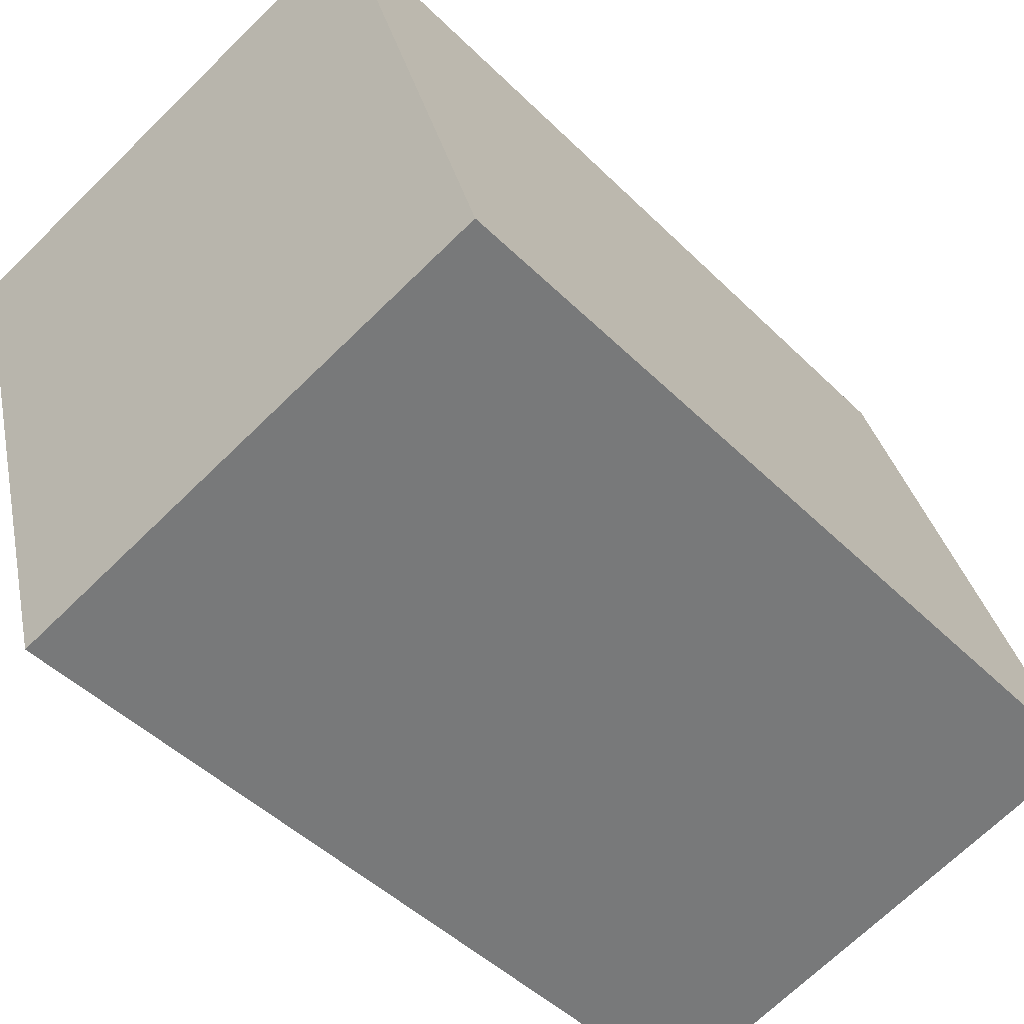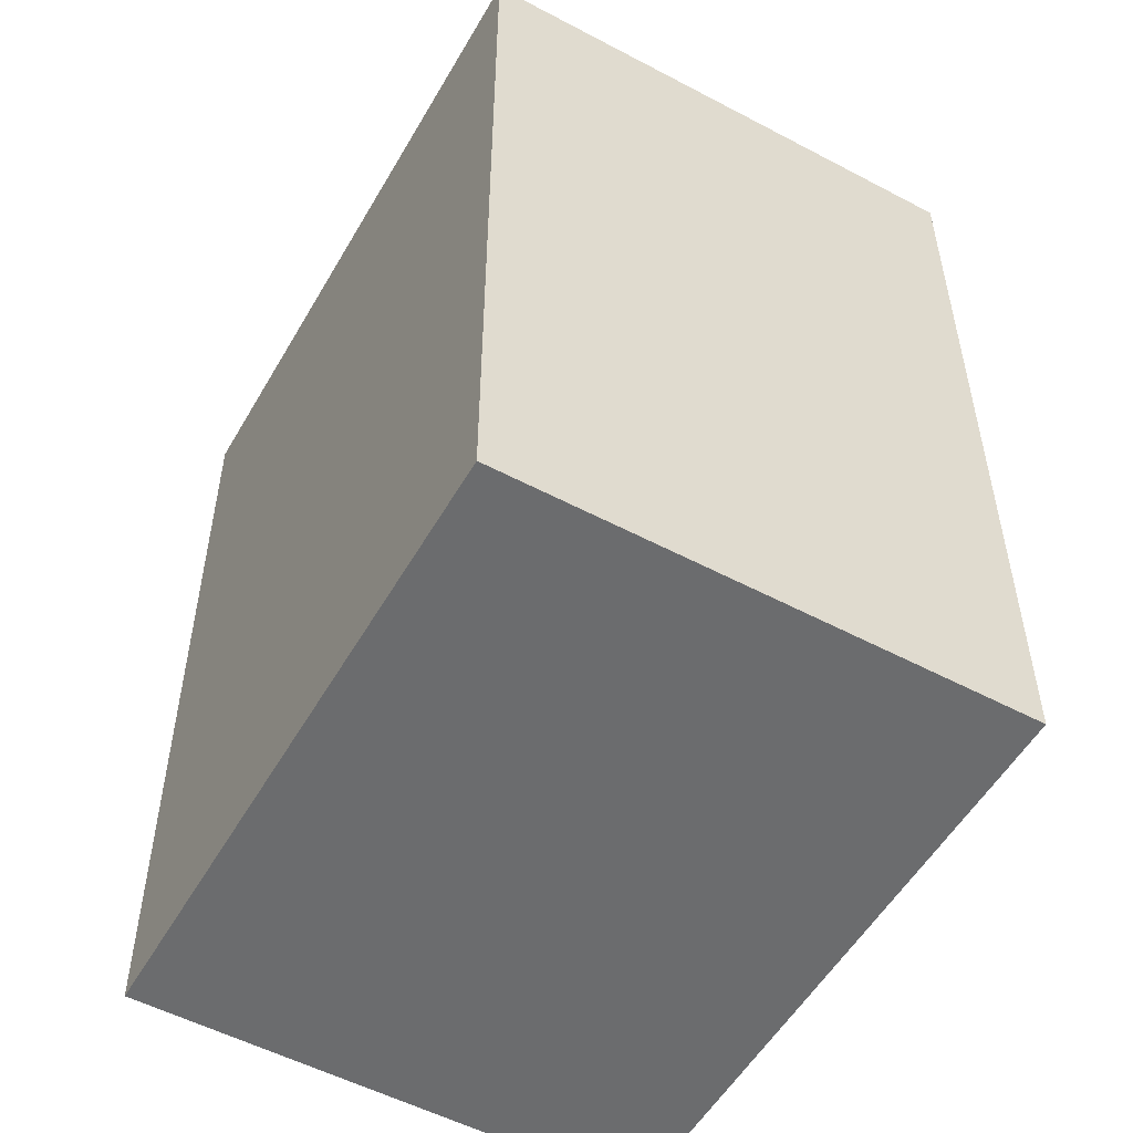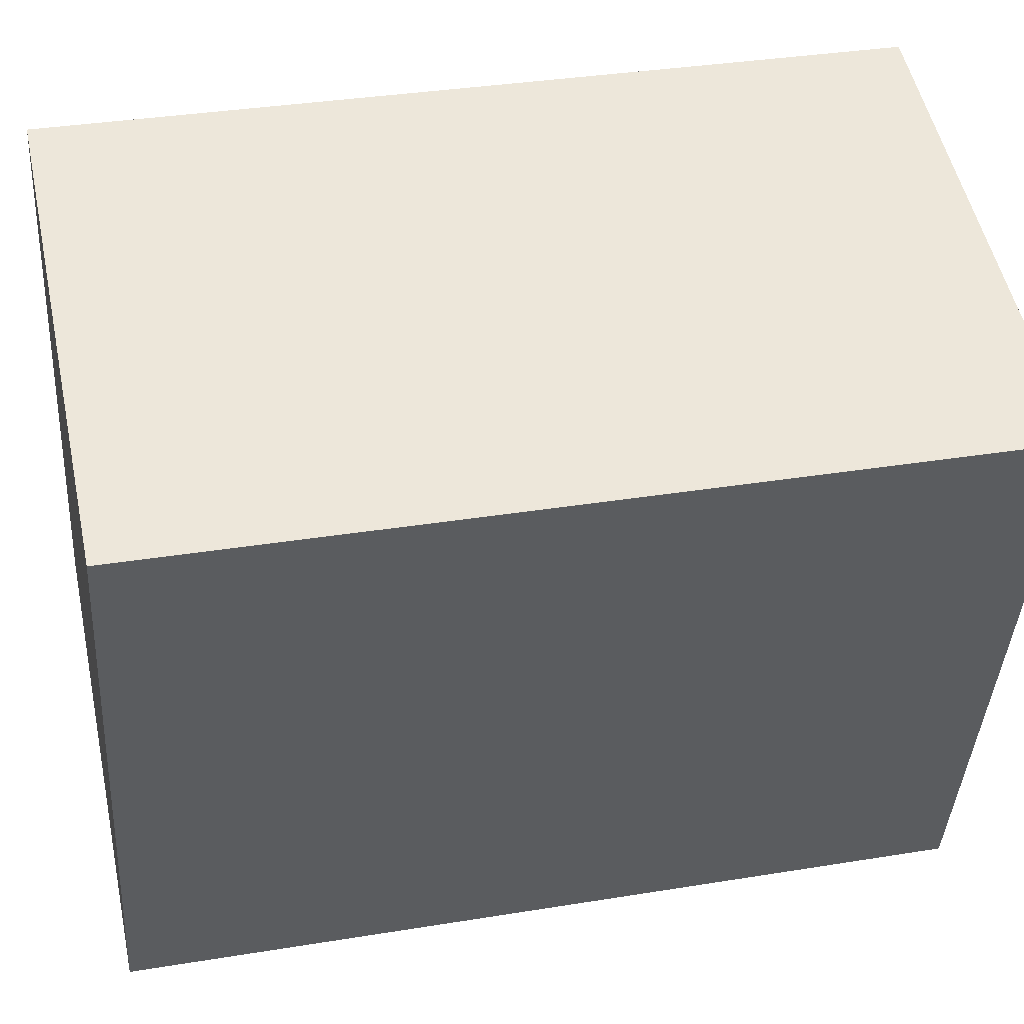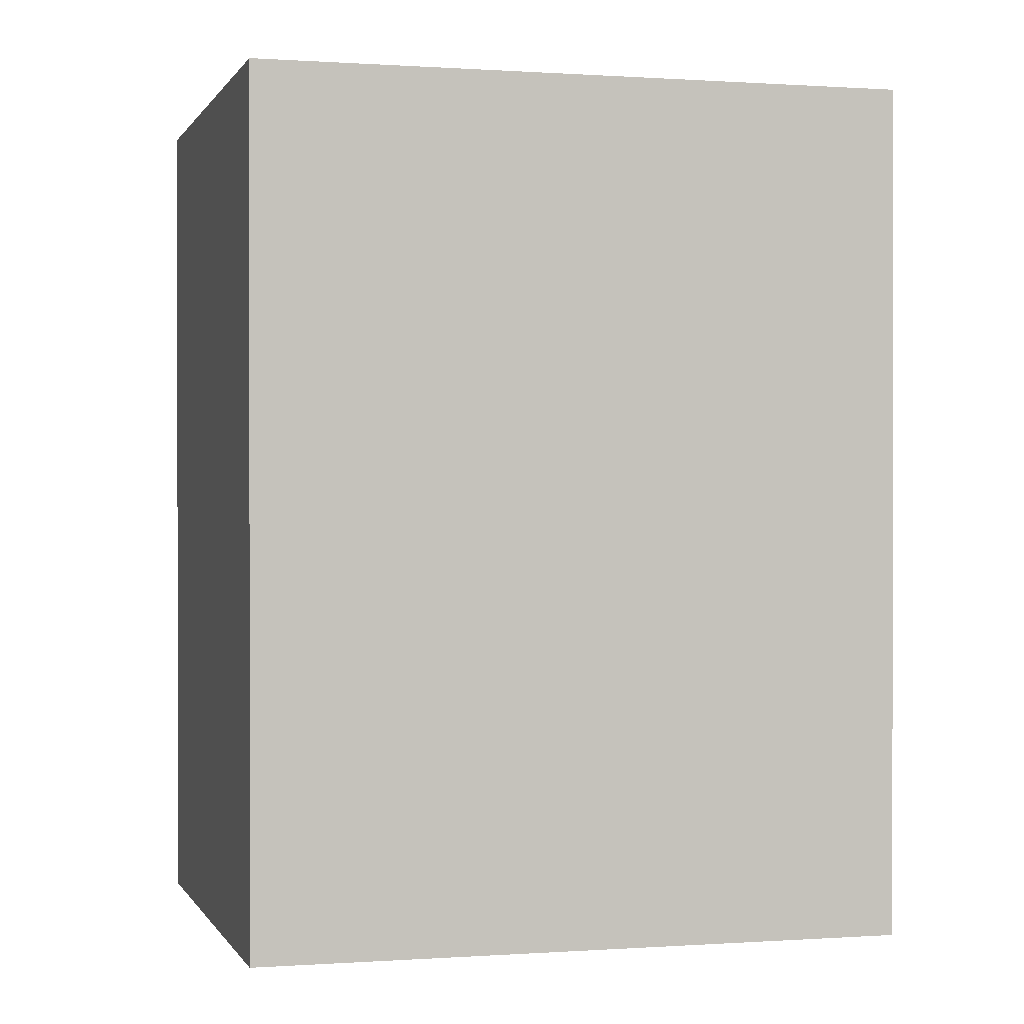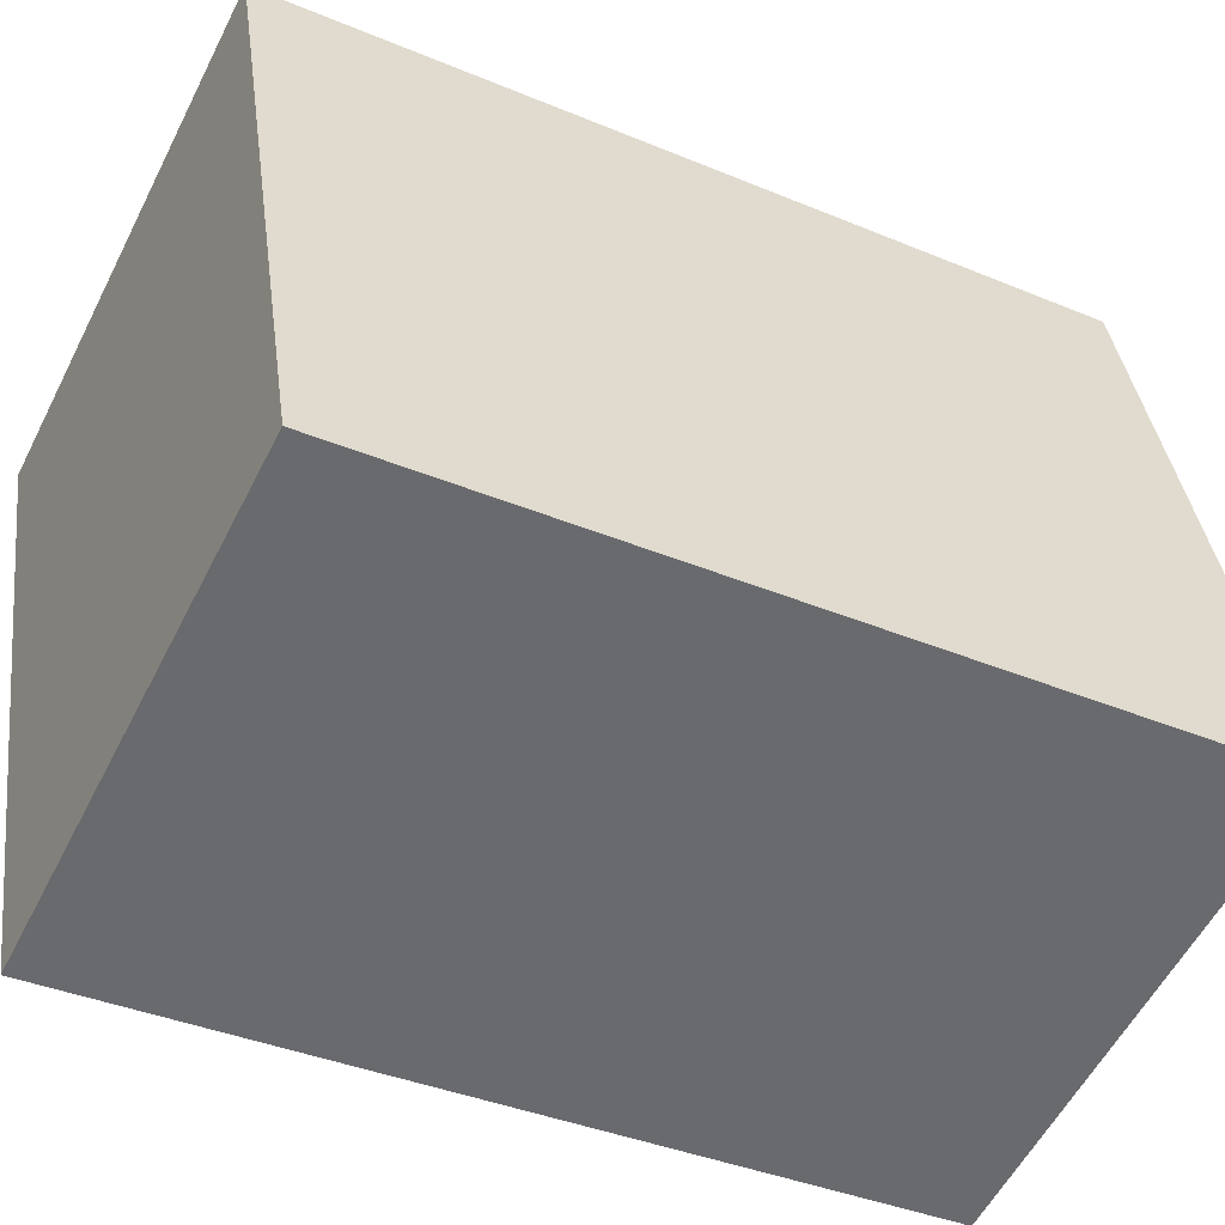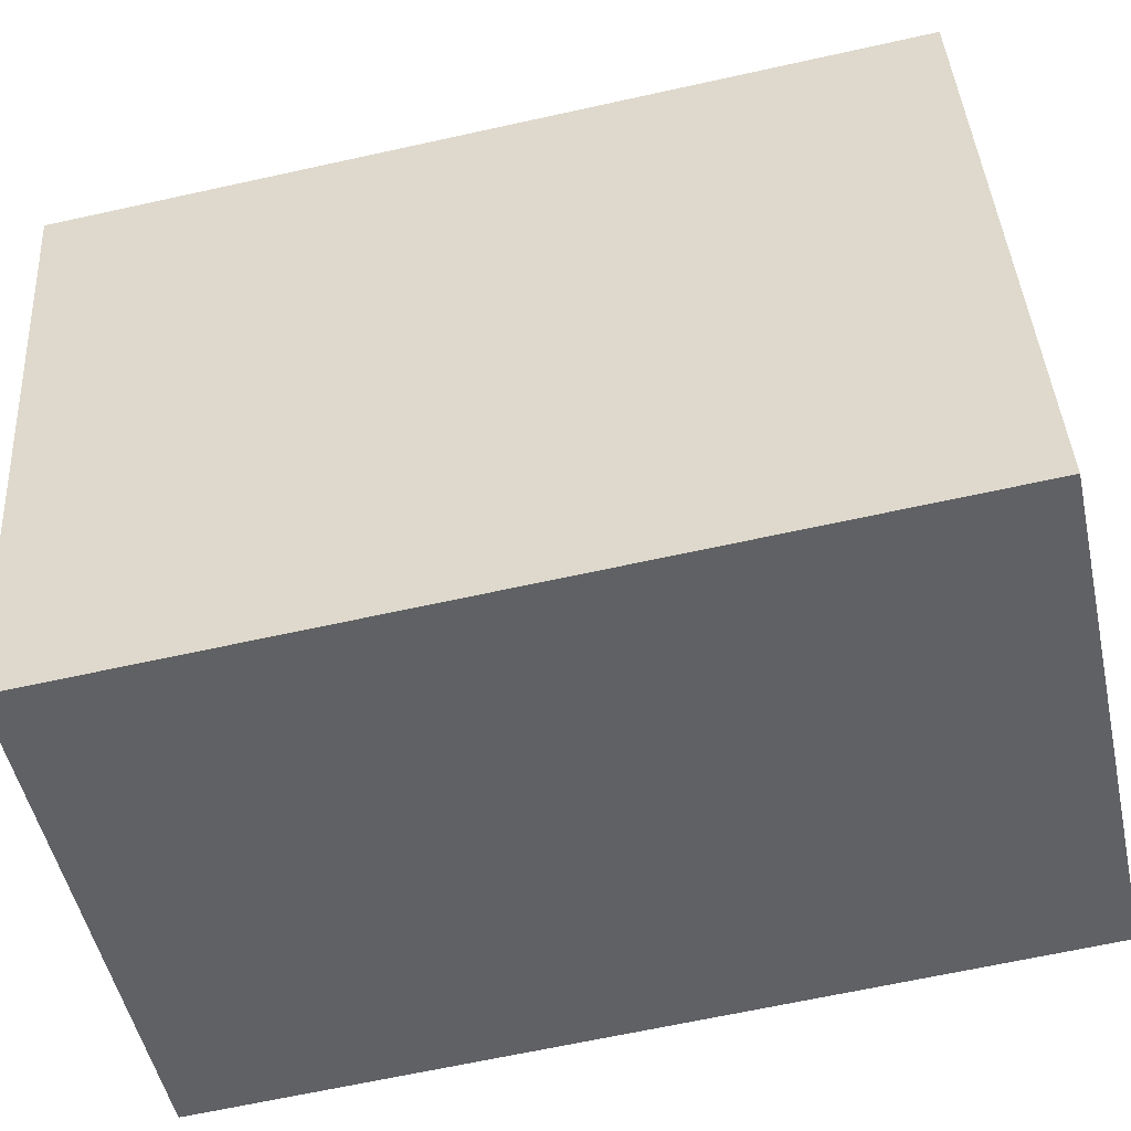
<metadata>
{"format":"obj","ext":"obj","renderer":"f3d","projection":"perspective","resolution":1024,"background":"white","views":[{"elev":-46.4,"azim":-138.2,"up":"+Z"},{"elev":-53.6,"azim":166.7,"up":"+Y"},{"elev":34.6,"azim":77.6,"up":"+Z"},{"elev":0.2,"azim":90.9,"up":"+Y"},{"elev":-38.3,"azim":-117.9,"up":"+Z"},{"elev":-65.7,"azim":102.5,"up":"+Z"}]}
</metadata>
<code>
v  14.37 24.33 -4.164
v  5.187 24.33 17.9
v  19.56 24.33 13.74
v  0.0005192 24.33 -0.0007691
v  5.187 -1.096e-15 17.9
v  14.37 2.549e-16 -4.164
v  19.56 -8.411e-16 13.74
v  0 0 0
g defaultobject
f 1 2 3
f 2 1 4
f 5 6 7
f 6 5 8
f 7 2 5
f 2 7 3
f 8 2 4
f 2 8 5
f 6 4 1
f 4 6 8
f 6 3 7
f 3 6 1

</code>
